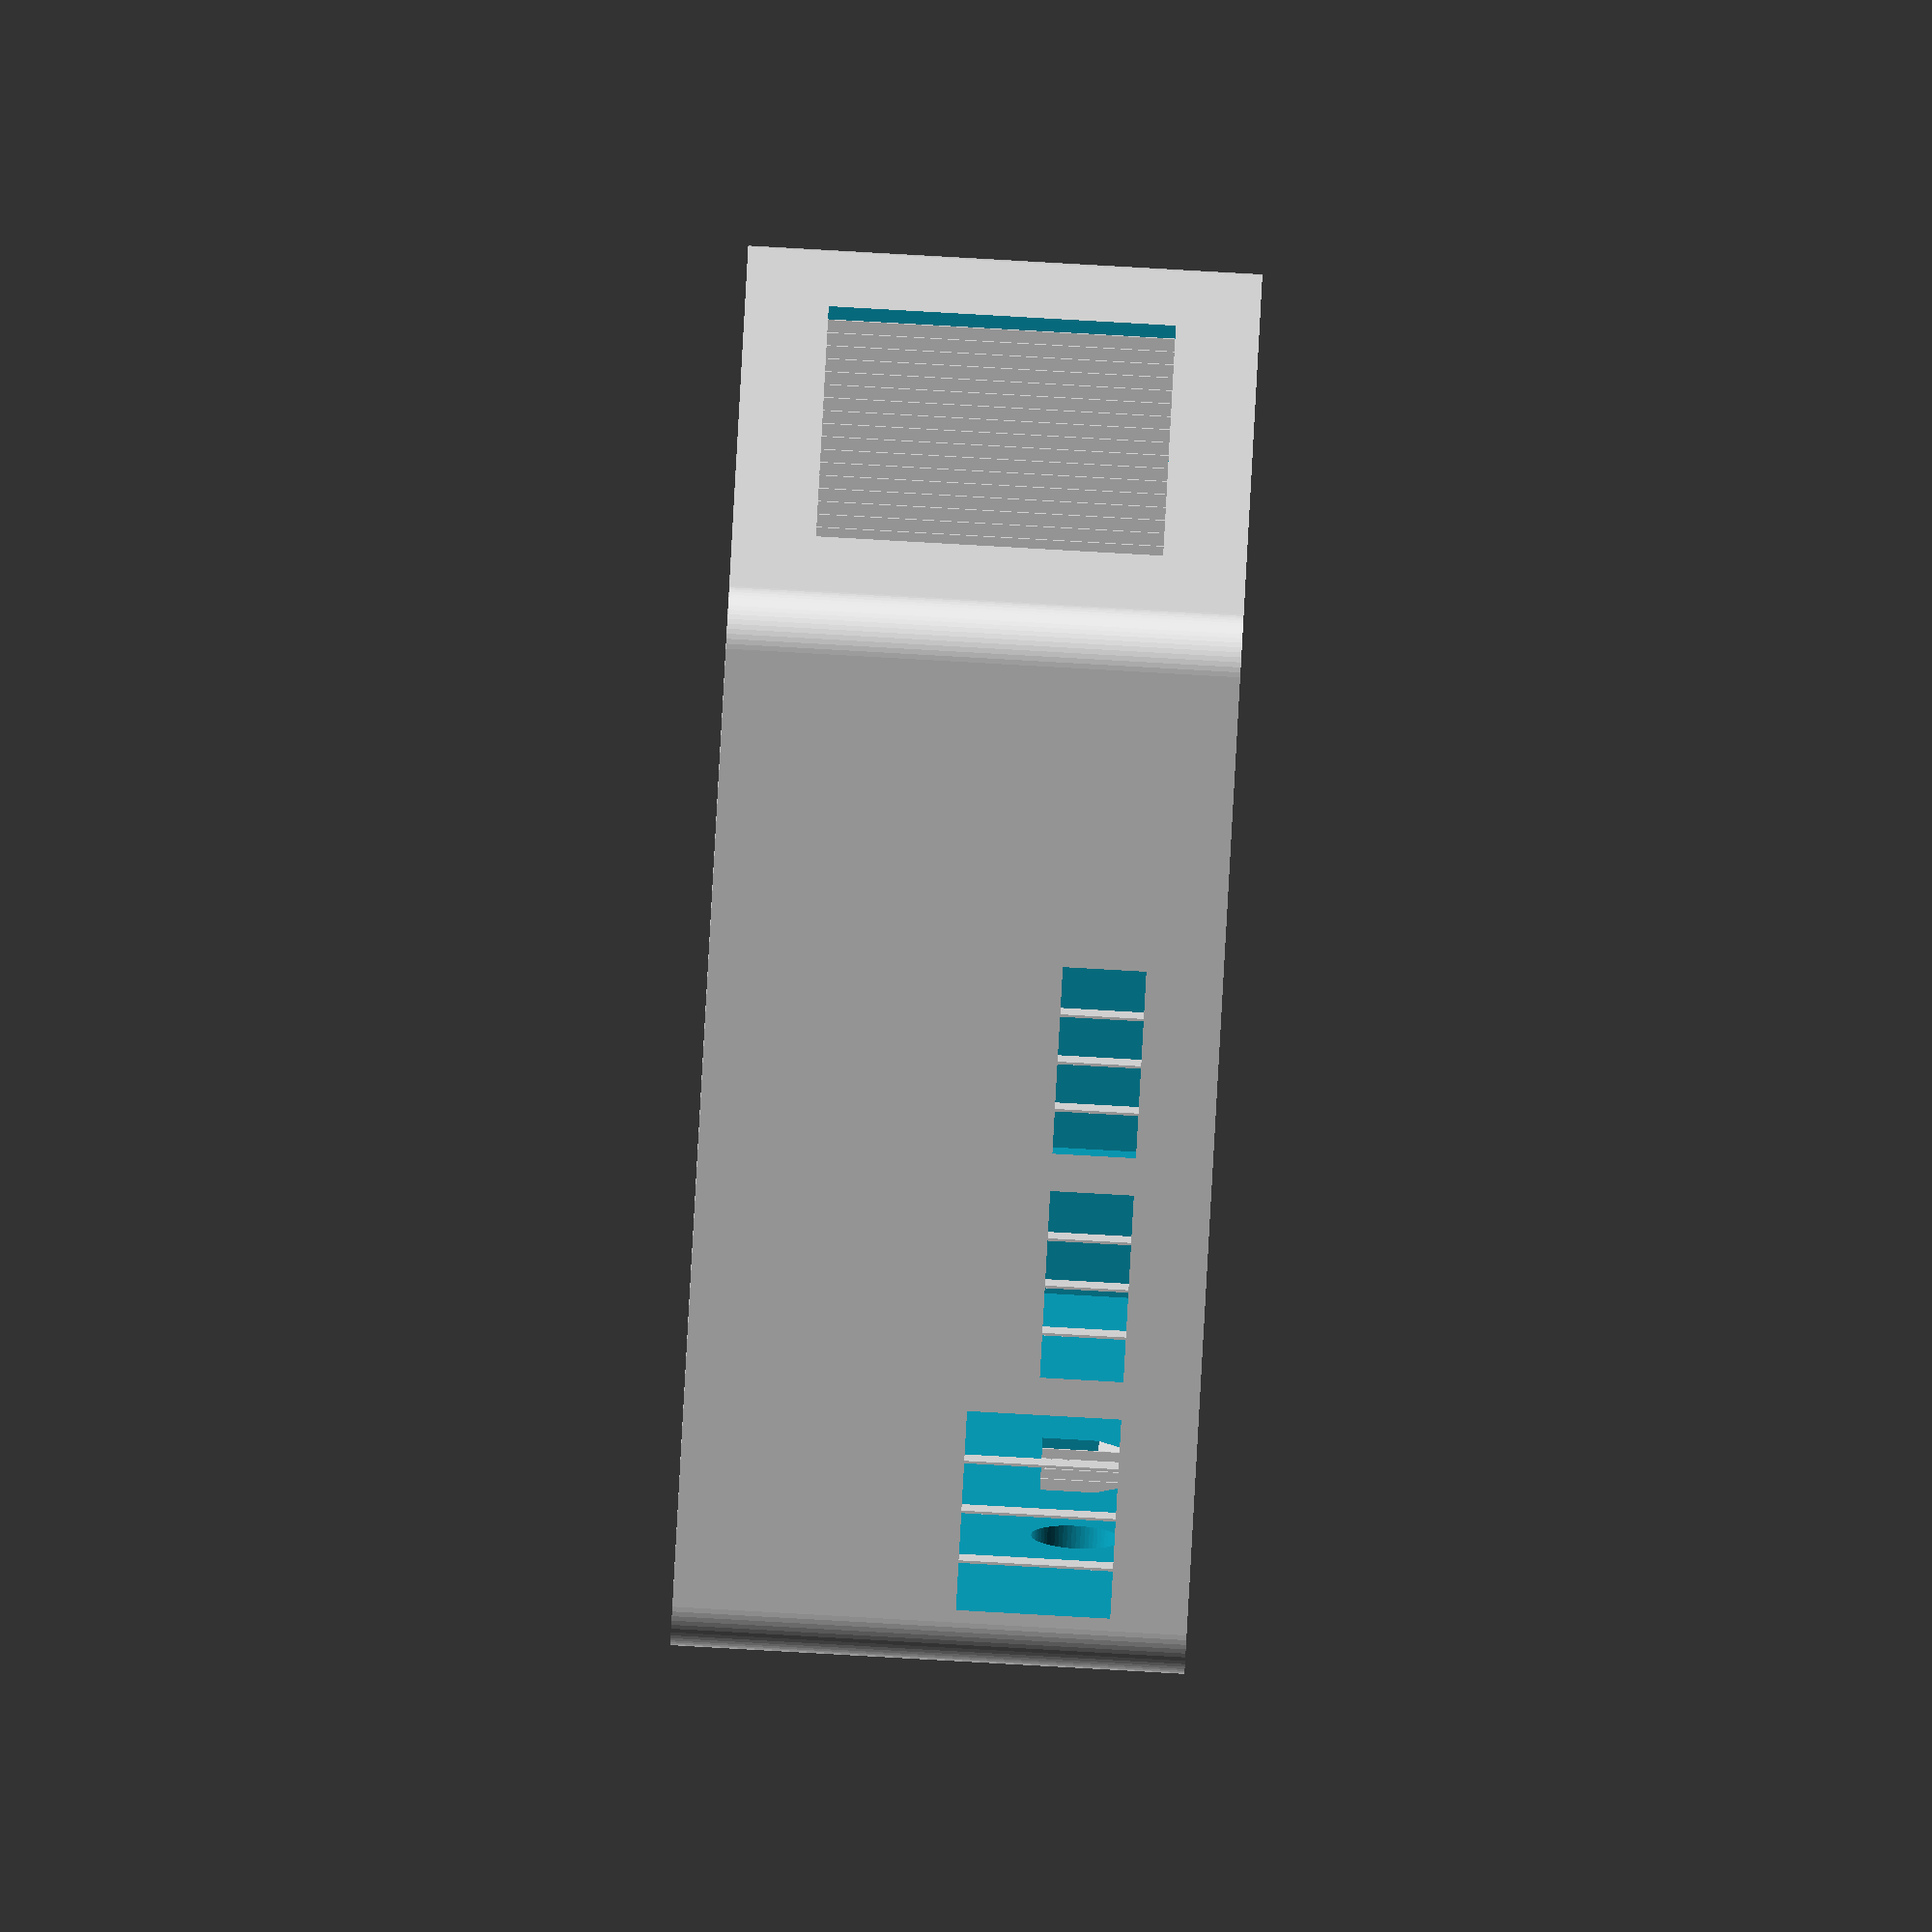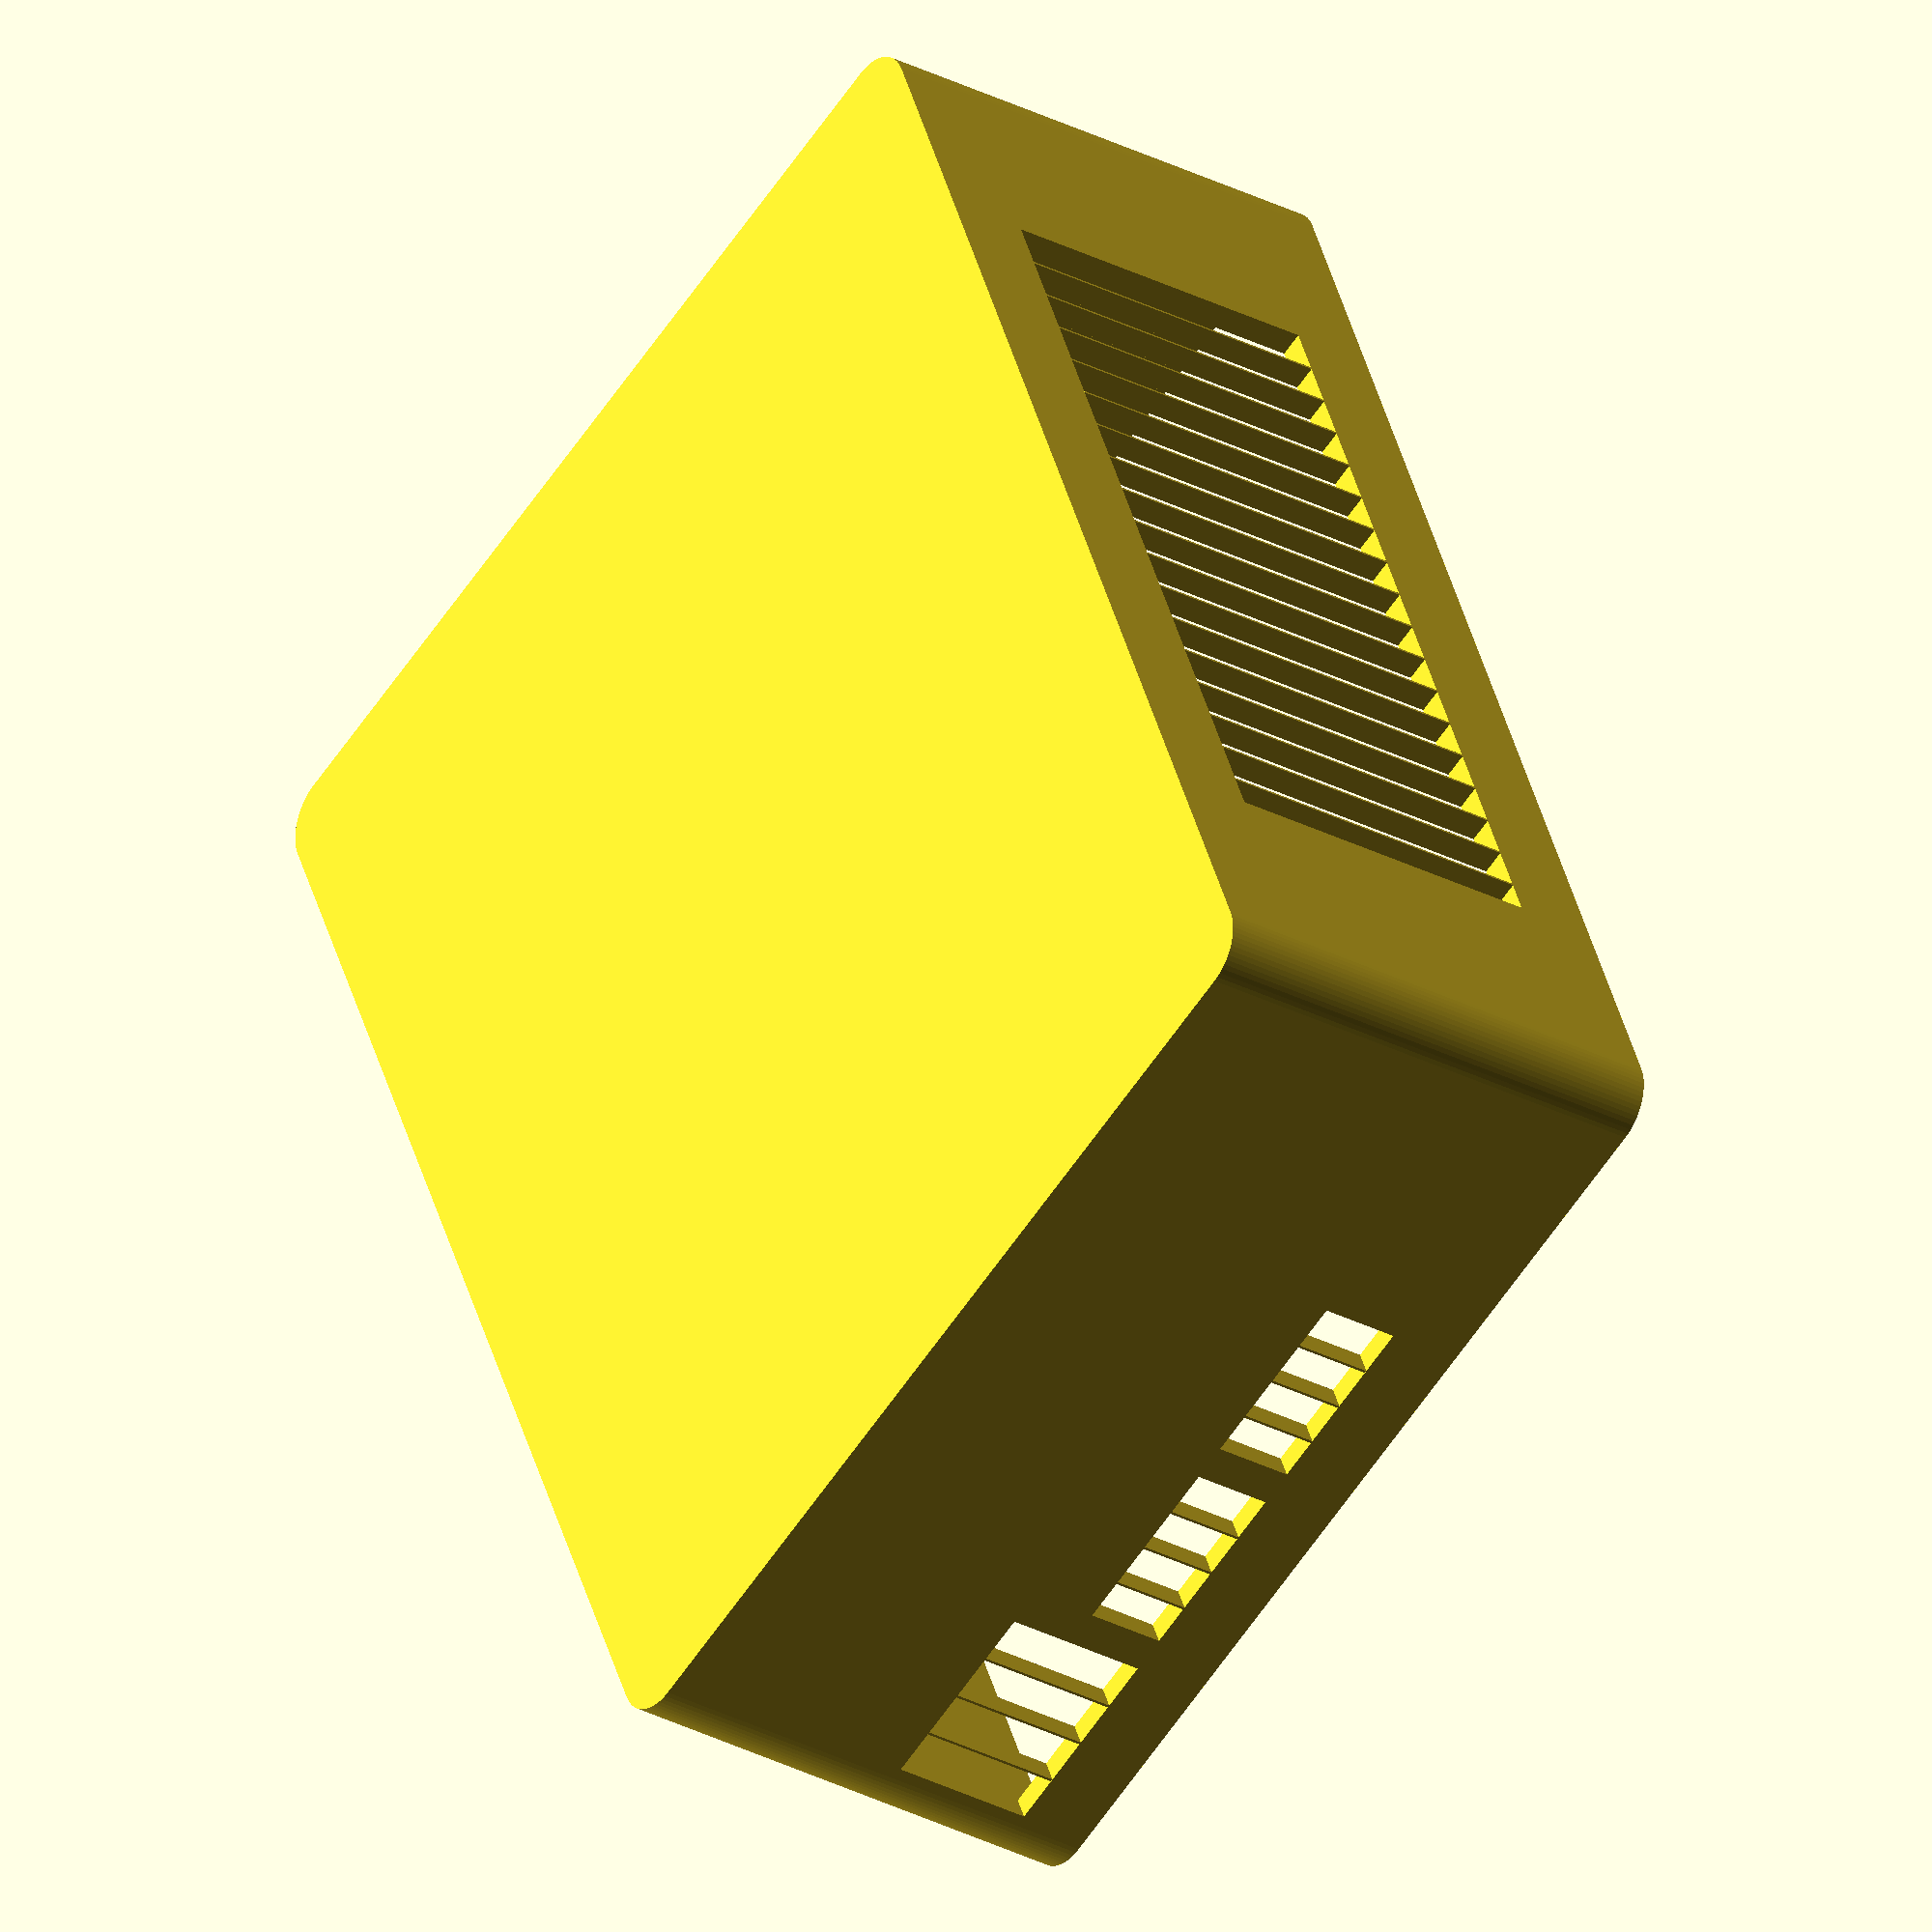
<openscad>
//number of fragments
$fn=64;

difference(){
    // outer shell
    roundedcube(112.50,85,40,4);

    // internal cavity
    translate([2,2,2]){
        cube([108.5,81,40]);
    }

    // oled window
    translate([20.75,-1,6.50]){
        cube([71,4,27]);
    }

    // ethernet
    translate([109,64,22]){
        cube([4,16,12]) ;
    }

    // usb ports
    translate([109,28,27.50]){
        cube([4,15,6.50]);
    }
    translate([109,46,27.50]){
        cube([4,15,6.50]);
    }

    // A/V jack
    translate([76.50,86,31]){
        rotate([90,0,0]){
            cylinder(h=4,r=3.50);
        }
    }

    // hdmi
    translate([46.50,82,28]){
        difference(){
            cube([16,4,6.50]);
            translate([-2.10,0,6.50]){
                rotate([0,45,0]){
                    cube([3,4,3]);
                }
            }
            translate([13.8,0,6.50]){
                rotate([0,45,0]){
                    cube([3,4,3]);
                }
            }
        }
    }

    // power connector
    translate([28.25,82,30]){
        cube([9.50,4,4]) ;
    }
}

// oled breakaway
breakaway(20.75,0,6.5,0.2,2,27,4,0,17);

// power breakaway
breakaway(28.25,83,30,0.2,2,4,3,0,2);

// hdmi breakaway
breakaway(46.50,83,28,0.2,2,6.50,3.1,0,4);

// eathernet breakaway
breakaway(110.50,64,22,2,0.2,12,0,4,3);

// usb breakaway
breakaway(110.50,28,27.50,2,0.2,6.50,0,3.8,3);
breakaway(110.50,46,27.50,2,0.2,6.50,0,3.8,3);

module breakaway(xpos,ypos,zpos,xdim,ydim,zdim,xstep,ystep,count){
    for(i=[1:count]){
        translate([xpos+(i*xstep),ypos+(i*ystep),zpos]){
            cube([xdim,ydim,zdim]);
        }
    }
}

module roundedcube(xdim,ydim,zdim,rdim){
    hull(){
        translate([rdim,rdim,0])cylinder(r=rdim,h=zdim);
        translate([xdim-rdim,rdim,0])cylinder(r=rdim,h=zdim);
        translate([rdim,ydim-rdim,0])cylinder(r=rdim,h=zdim);
        translate([xdim-rdim,ydim-rdim,0])cylinder(r=rdim,h=zdim);
    }
}

</openscad>
<views>
elev=89.8 azim=75.6 roll=266.8 proj=o view=solid
elev=210.3 azim=293.9 roll=307.1 proj=o view=wireframe
</views>
